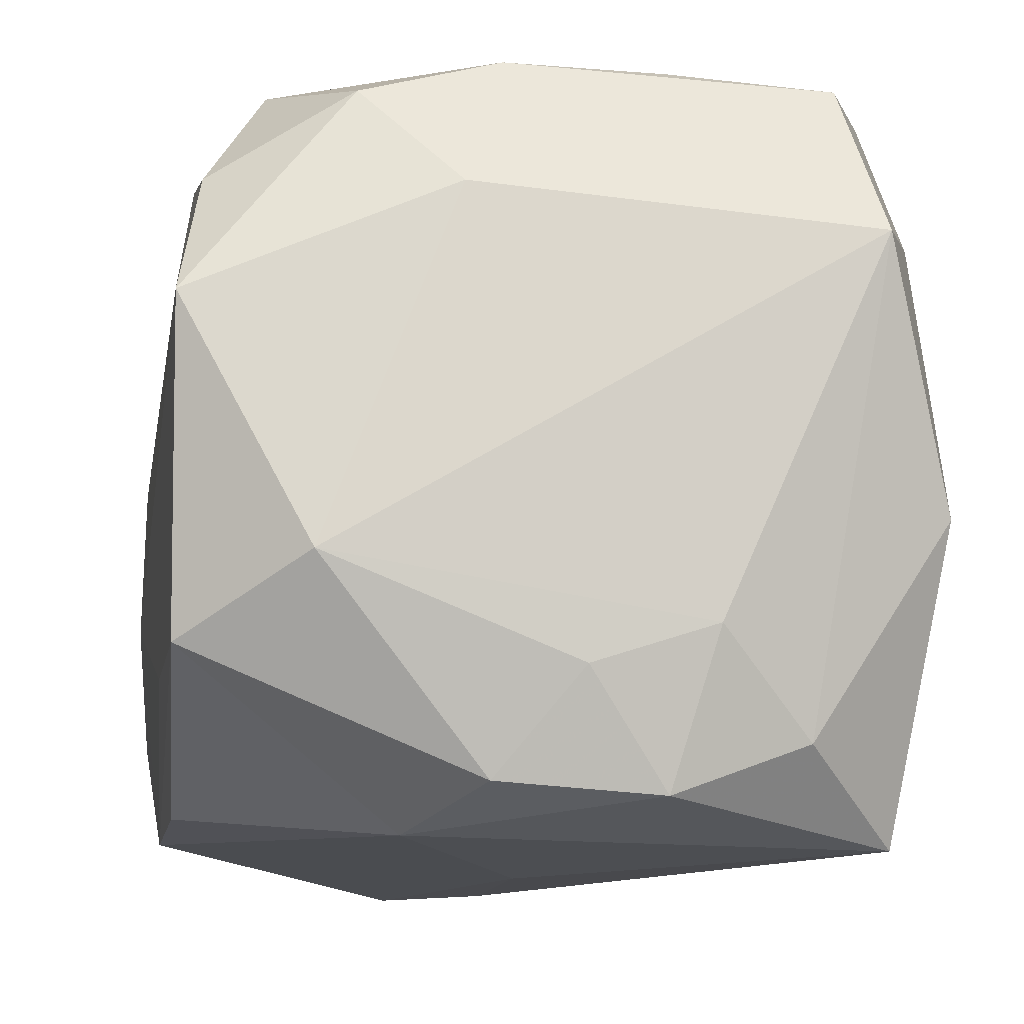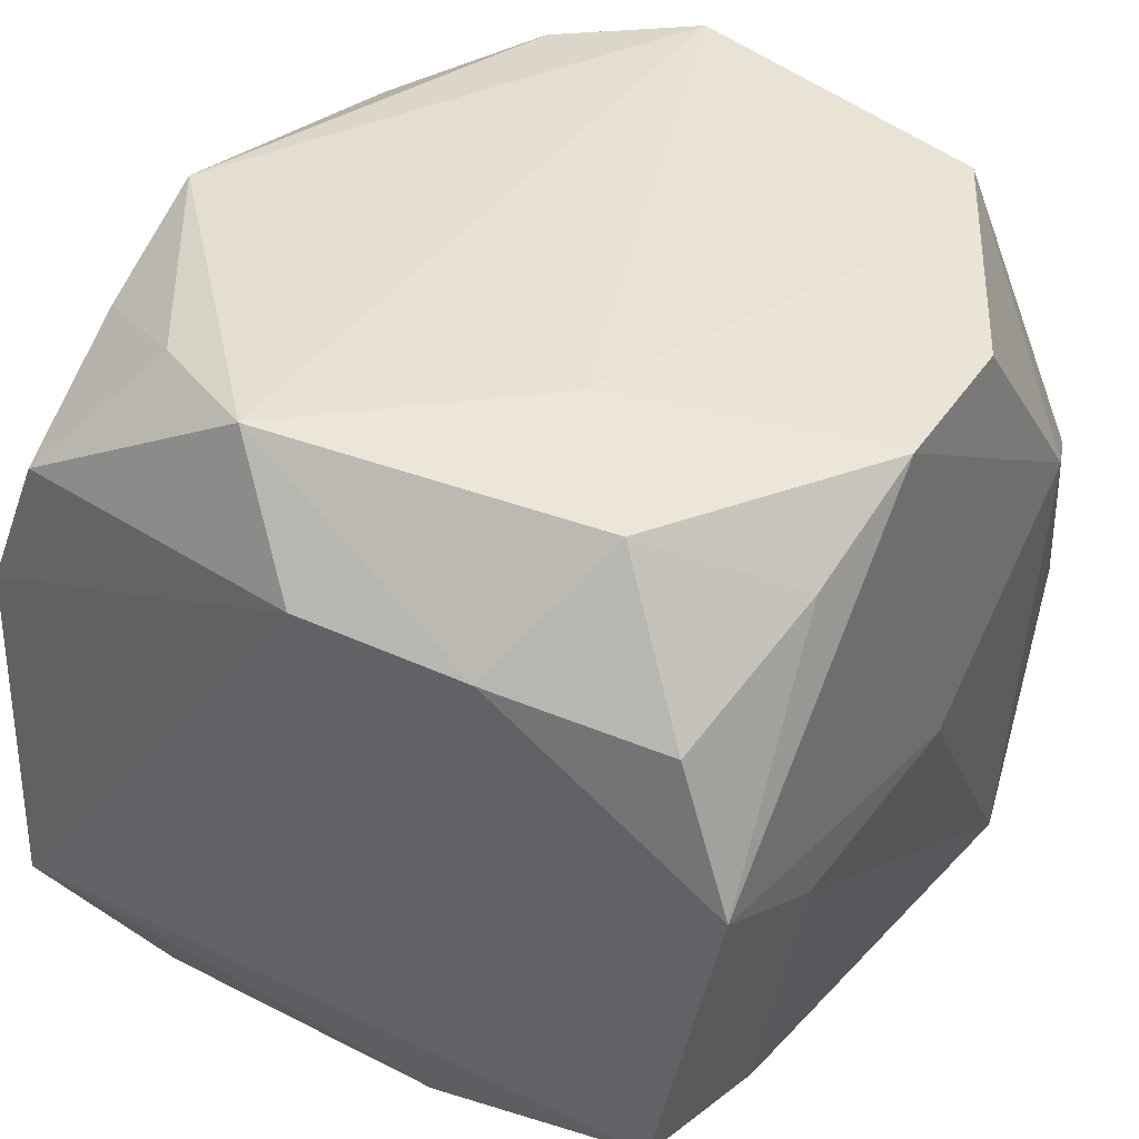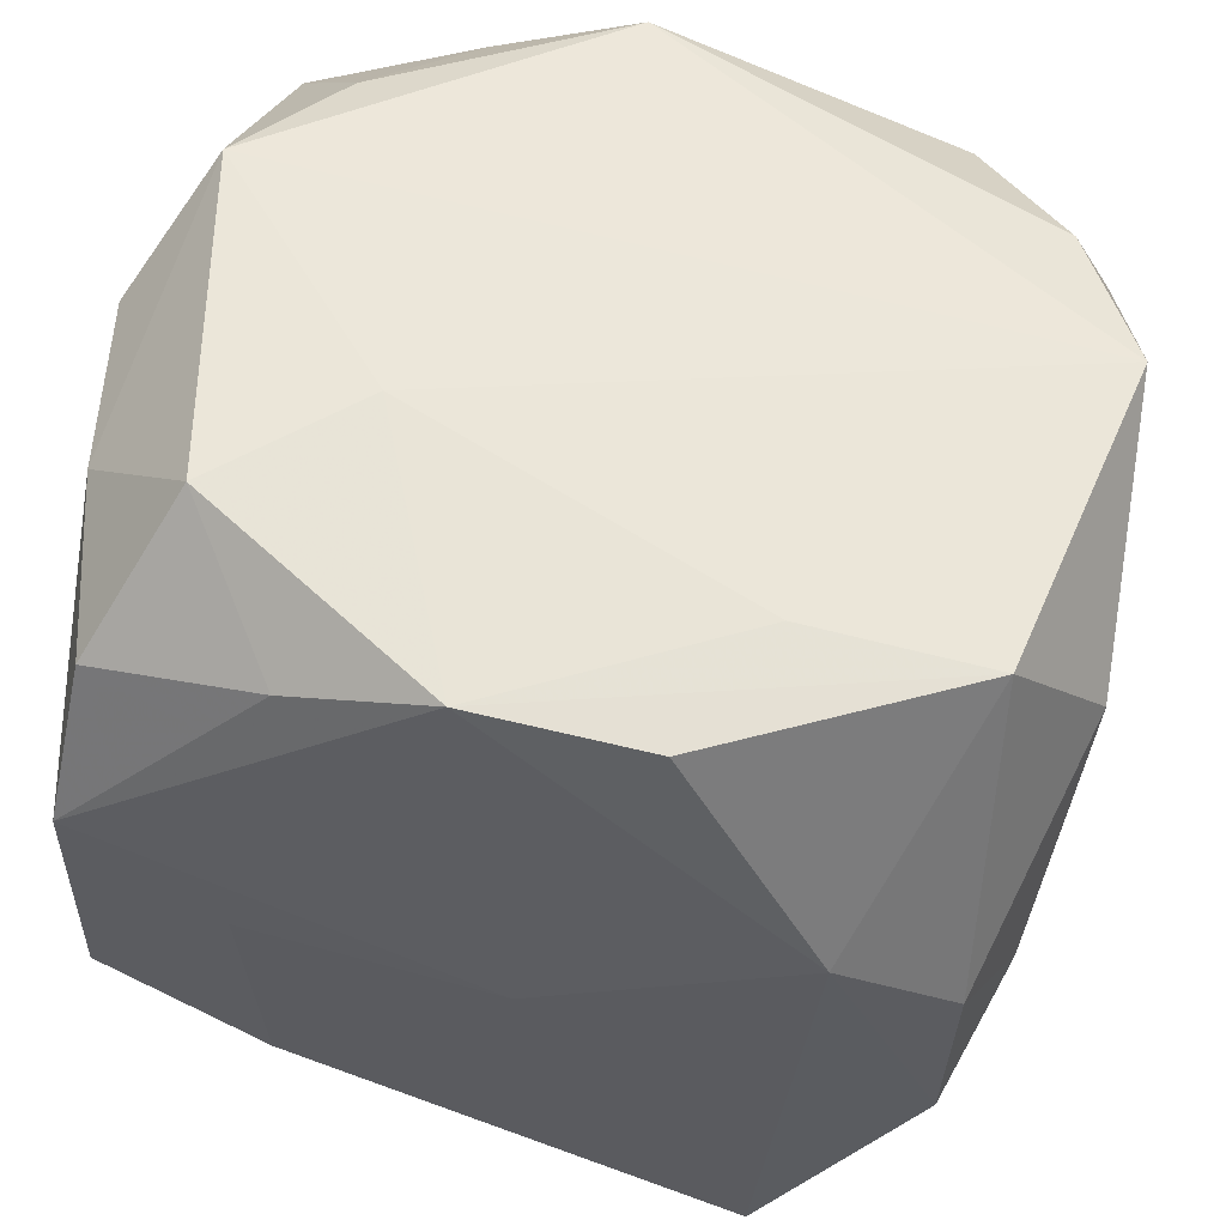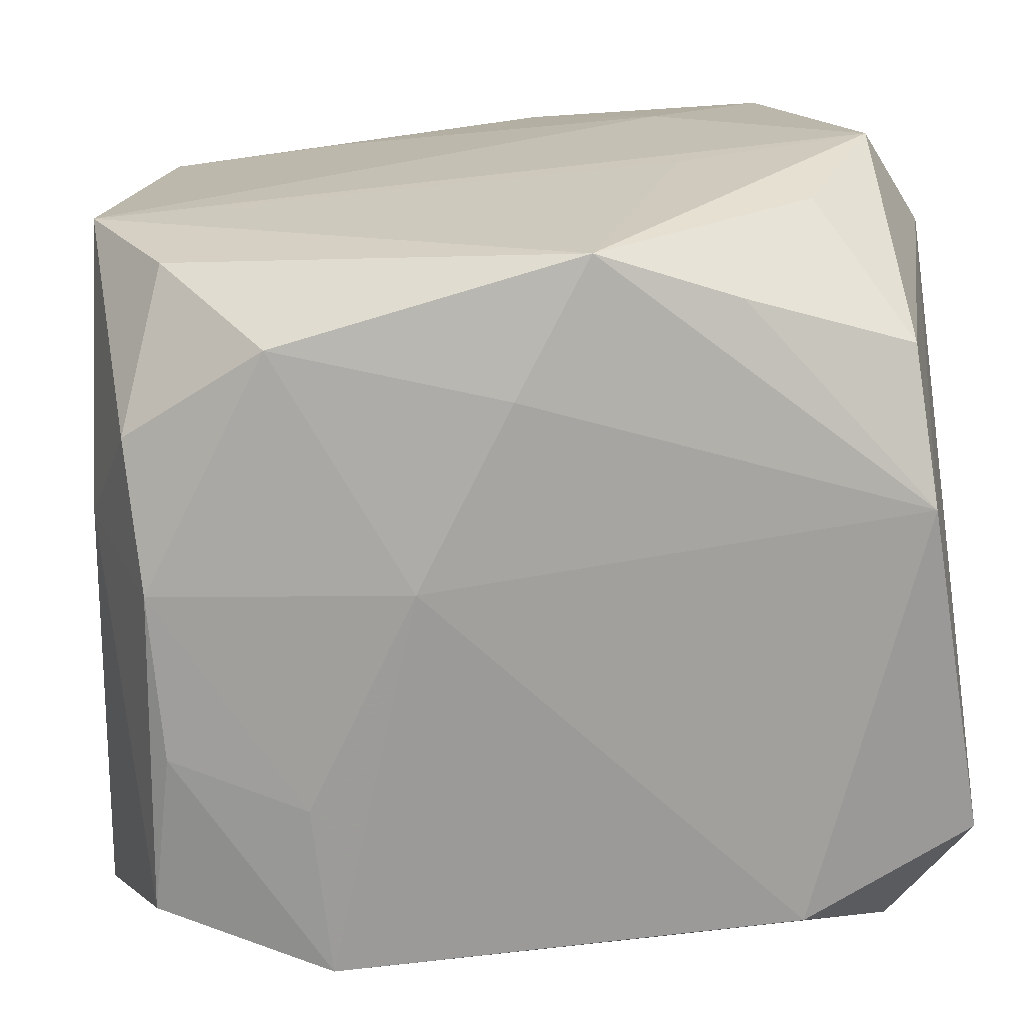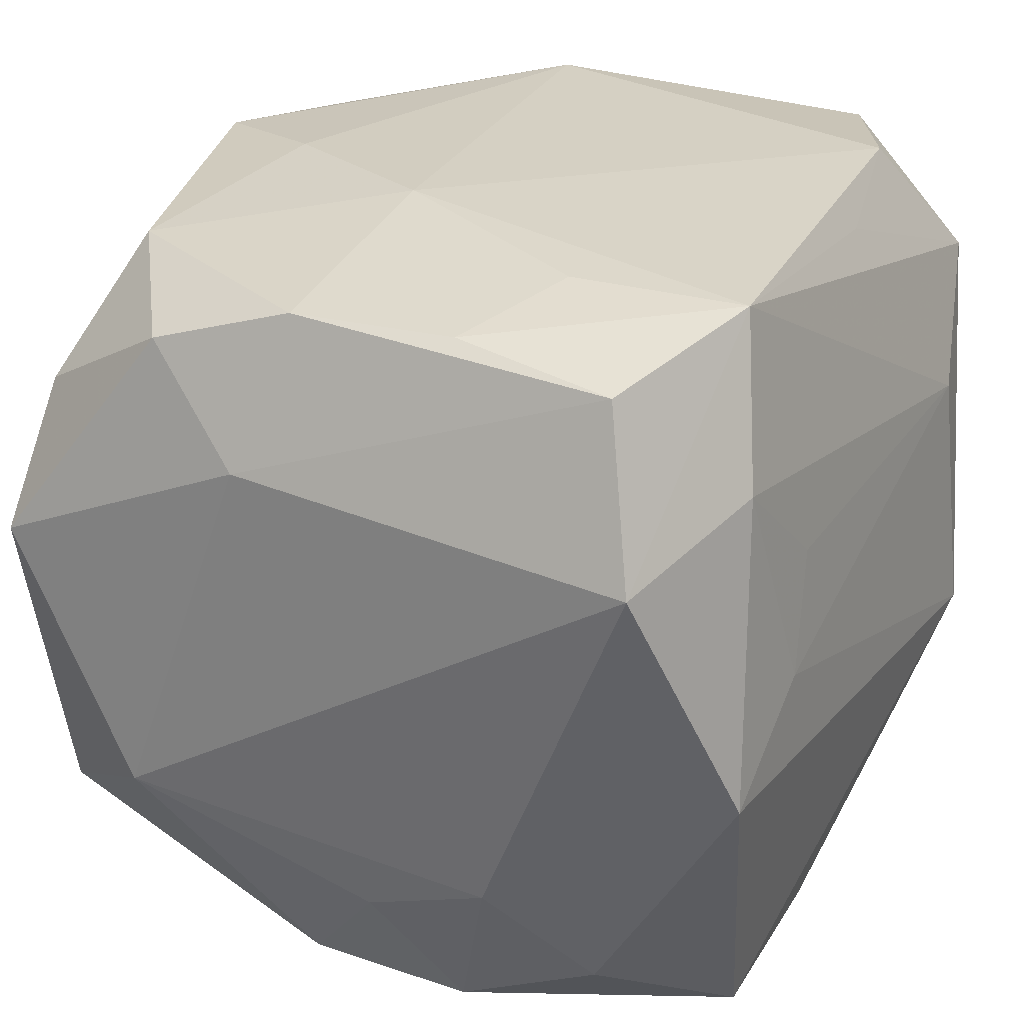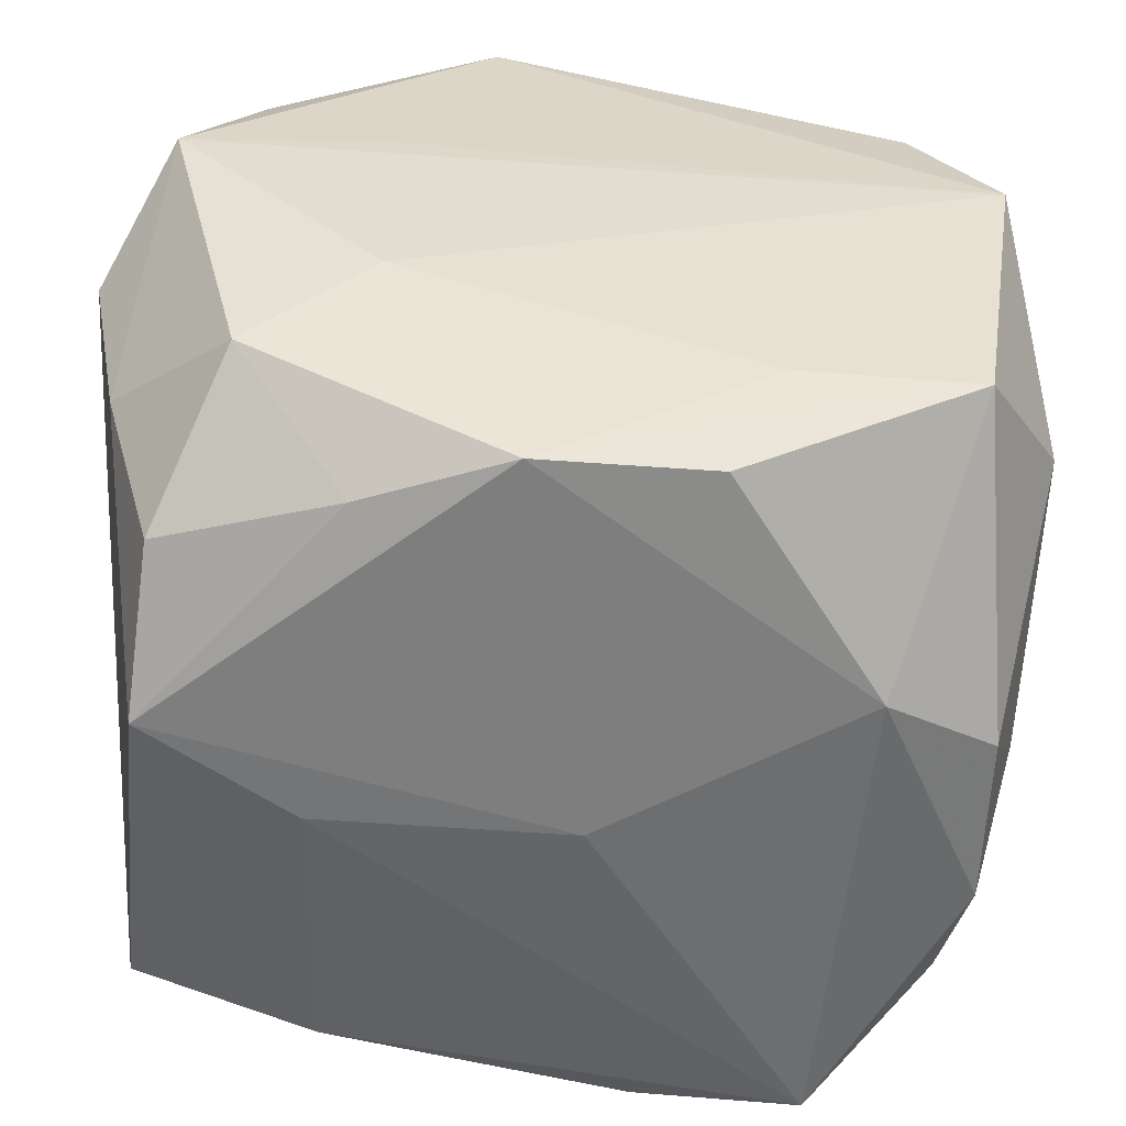
<metadata>
{"format":"obj","ext":"obj","renderer":"f3d","projection":"perspective","resolution":1024,"background":"white","views":[{"elev":-16.4,"azim":-94.0,"up":"+Z"},{"elev":45.7,"azim":119.3,"up":"+Y"},{"elev":55.2,"azim":-169.9,"up":"+Y"},{"elev":17.2,"azim":-5.5,"up":"+Y"},{"elev":24.9,"azim":-62.8,"up":"+Z"},{"elev":36.4,"azim":175.4,"up":"+Y"}]}
</metadata>
<code>
v 0.0136 0.001564 -0.02108
v 0.02265 -0.01156 0.009118
v -0.01106 -0.02183 -0.0005675
v 0.01323 -0.01644 0.02078
v -0.01183 -0.01877 0.01976
v 0.002898 0.02057 -0.01979
v -0.01948 0.01888 -0.01304
v -0.01369 0.007108 -0.02176
v -0.002368 0.01264 0.0212
v 0.01922 0.006512 0.02144
v 0.0229 -0.003986 -0.003098
v -0.02104 0.002274 0.01886
v -0.02115 -0.01565 0.01762
v -0.01787 -0.02173 -0.005352
v -0.0236 0.01905 0.004425
v -0.01499 -0.02059 0.01102
v 0.01554 0.02243 -0.0119
v 0.02306 -0.00487 0.01249
v -0.008765 -0.02133 0.005642
v 0.007929 0.02209 0.007026
v 0.0003234 0.0002582 -0.02189
v 0.01943 -0.01967 0.01368
v -0.01985 0.01812 0.01208
v 0.01837 0.02329 0.005879
v -0.01465 0.0151 0.01929
v -0.007346 0.002759 0.02129
v -0.01928 -0.006315 -0.02051
v -0.02193 -0.002016 -0.01434
v 0.02172 0.01676 -0.007927
v -0.009931 0.02007 -0.01286
v -0.01971 0.002765 -0.01992
v 0.02262 0.01755 0.001045
v 0.0199 0.01526 -0.01711
v -0.002313 -0.01954 -0.01992
v 0.01063 0.01804 -0.01892
v 0.02282 -0.01087 -0.01763
v -0.01826 -0.01387 -0.01756
v -0.01294 -0.009353 0.02011
v -0.02175 -0.008838 -0.01208
v -0.0239 0.004384 0.01071
v -0.0239 0.01173 -0.00917
v -0.0239 -0.01786 0.008554
v 0.01846 0.0146 0.01867
v -0.02196 0.01004 0.01649
v 0.008491 0.02261 -0.005863
v 0.02119 0.00725 -0.02039
v -0.006216 0.01938 -0.01981
v 0.01363 -0.01491 -0.01885
v 0.01302 -0.02166 0.007093
v 0.01421 -0.02263 -0.006983
v 0.00504 -0.01816 0.01864
v -0.01102 -0.01919 -0.02189
v 0.001559 0.01992 0.02048
v 0.02095 -0.01758 -0.00395
v 0.01401 0.0211 0.013
v 0.009259 0.01739 0.02002
v -0.02023 -0.006708 0.01885
v 0.02256 -0.01182 0.01976
f 54 22 50
f 58 22 54
f 27 52 37
f 32 10 58
f 43 10 32
f 4 22 58
f 58 10 4
f 26 5 4
f 4 10 26
f 30 15 45
f 16 5 42
f 42 37 14
f 14 37 52
f 14 16 42
f 3 16 14
f 14 52 50
f 50 3 14
f 50 52 34
f 48 52 1
f 48 34 52
f 50 34 48
f 39 37 42
f 27 37 39
f 39 28 27
f 15 30 7
f 24 55 43
f 43 32 24
f 24 53 55
f 45 15 24
f 36 54 50
f 50 48 36
f 38 5 26
f 38 57 5
f 51 5 22
f 22 4 51
f 51 4 5
f 6 30 45
f 47 7 6
f 6 7 30
f 22 5 49
f 5 16 49
f 50 22 49
f 49 3 50
f 15 7 41
f 42 40 41
f 41 40 15
f 41 39 42
f 28 39 41
f 8 7 47
f 8 52 27
f 47 6 8
f 26 10 9
f 10 53 9
f 56 10 43
f 56 53 10
f 43 55 56
f 55 53 56
f 12 38 26
f 57 38 12
f 15 53 20
f 20 24 15
f 53 24 20
f 46 48 1
f 46 36 48
f 46 6 35
f 32 36 46
f 18 32 58
f 19 16 3
f 3 49 19
f 19 49 16
f 31 41 7
f 31 8 27
f 7 8 31
f 27 28 31
f 28 41 31
f 23 53 15
f 25 9 53
f 53 23 25
f 26 9 25
f 25 12 26
f 13 40 42
f 13 12 40
f 57 12 13
f 42 5 13
f 5 57 13
f 21 8 6
f 6 46 21
f 21 46 1
f 1 52 21
f 52 8 21
f 33 46 35
f 2 18 58
f 36 18 2
f 58 54 2
f 54 36 2
f 11 36 32
f 32 18 11
f 11 18 36
f 12 25 44
f 44 25 23
f 44 23 15
f 15 40 44
f 40 12 44
f 32 46 29
f 46 33 29
f 29 24 32
f 24 29 17
f 45 24 17
f 17 29 33
f 17 6 45
f 17 33 35
f 35 6 17

</code>
